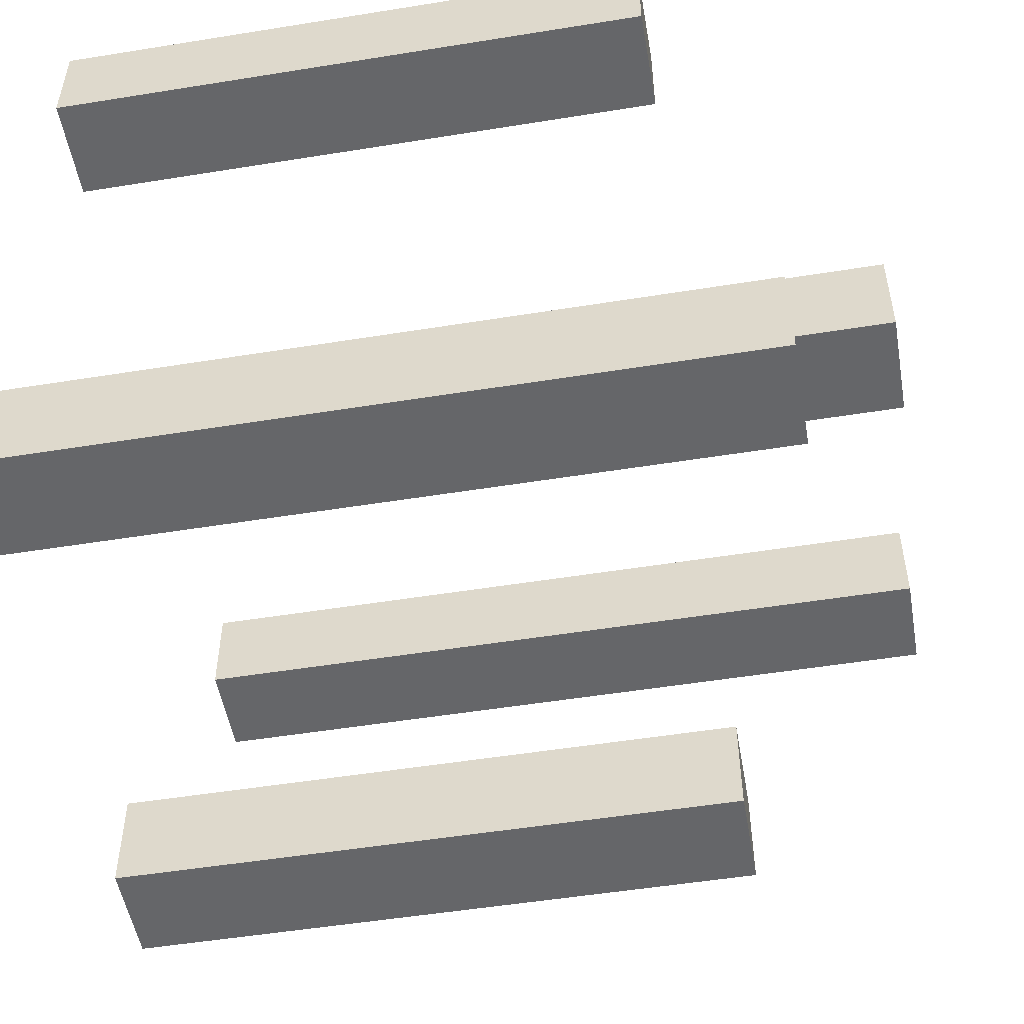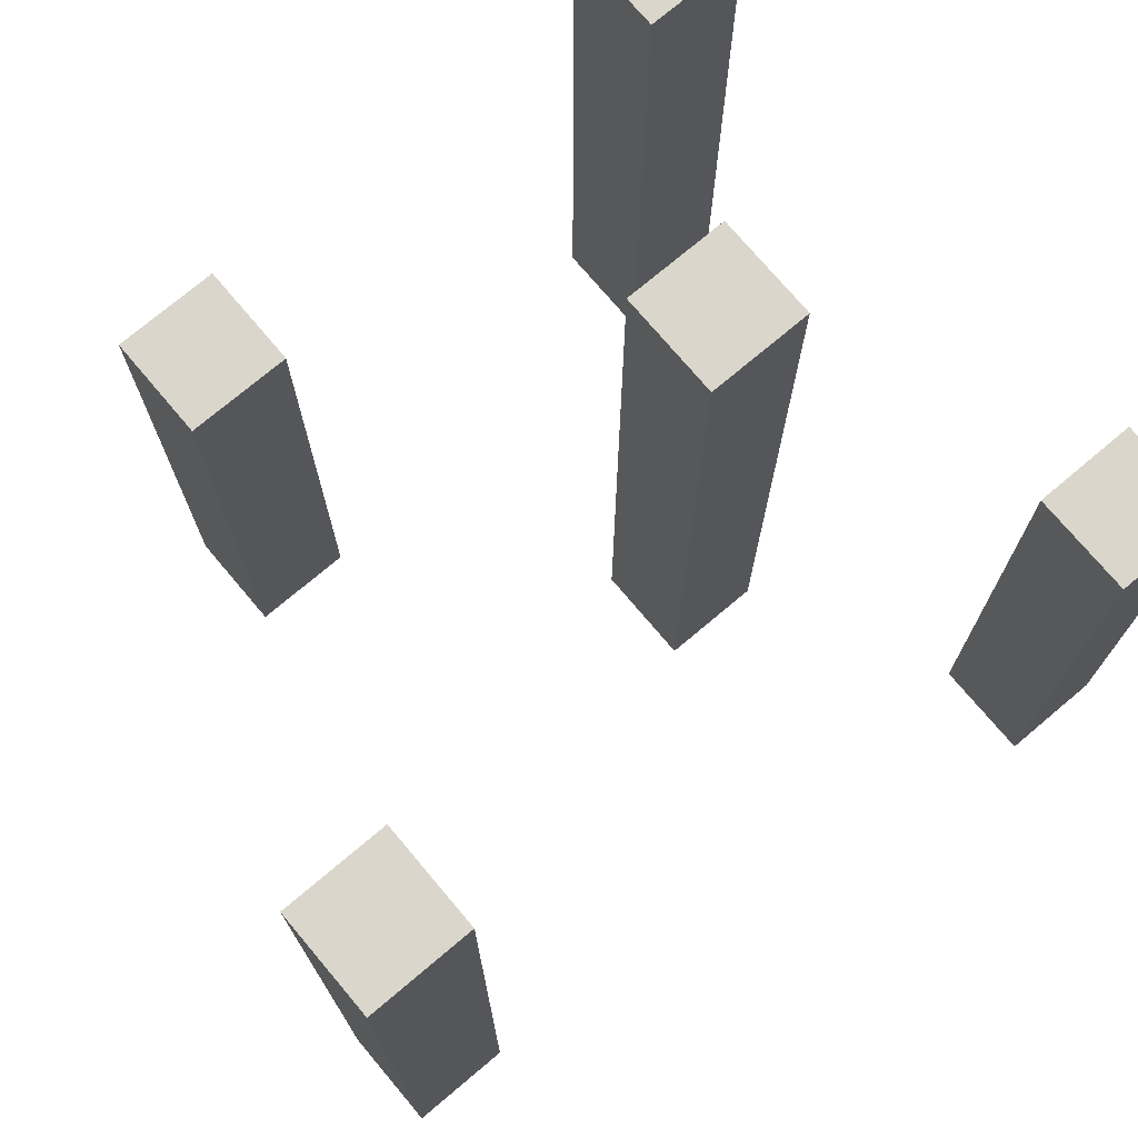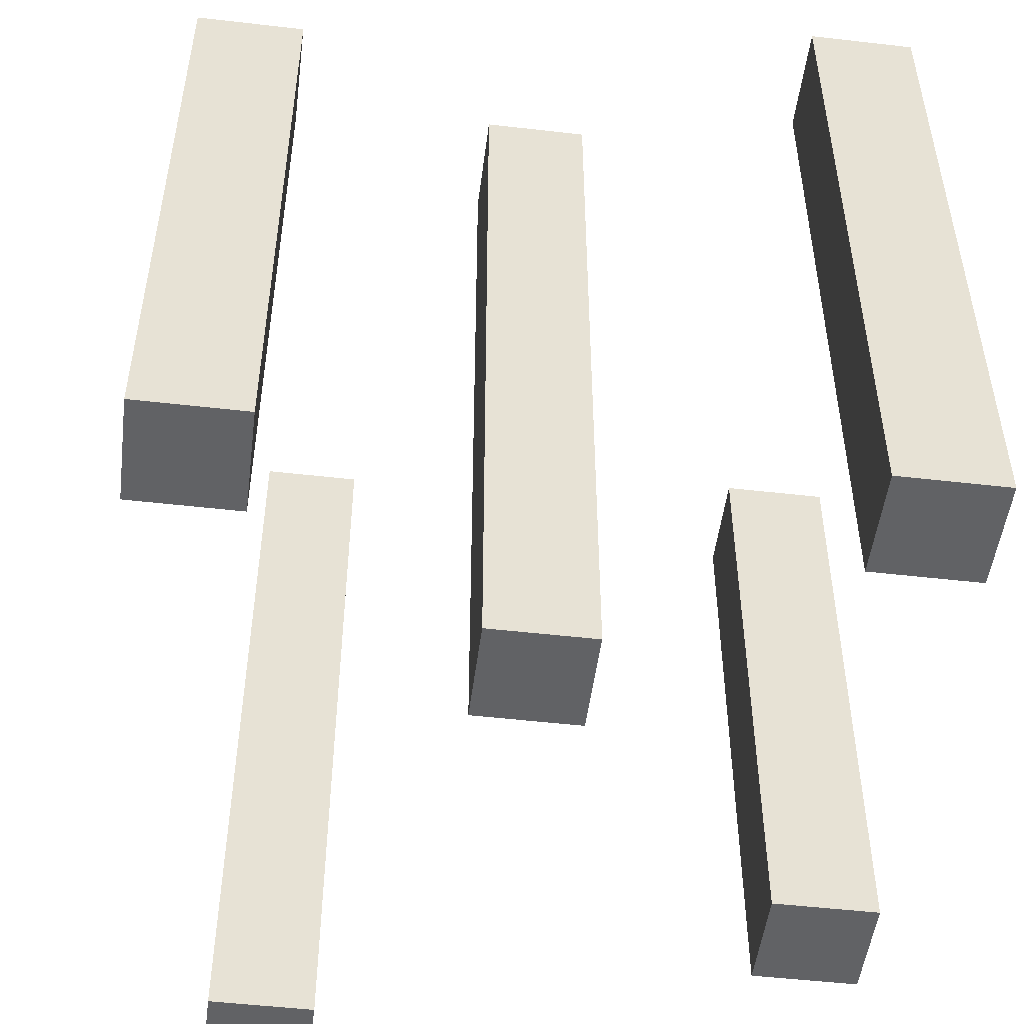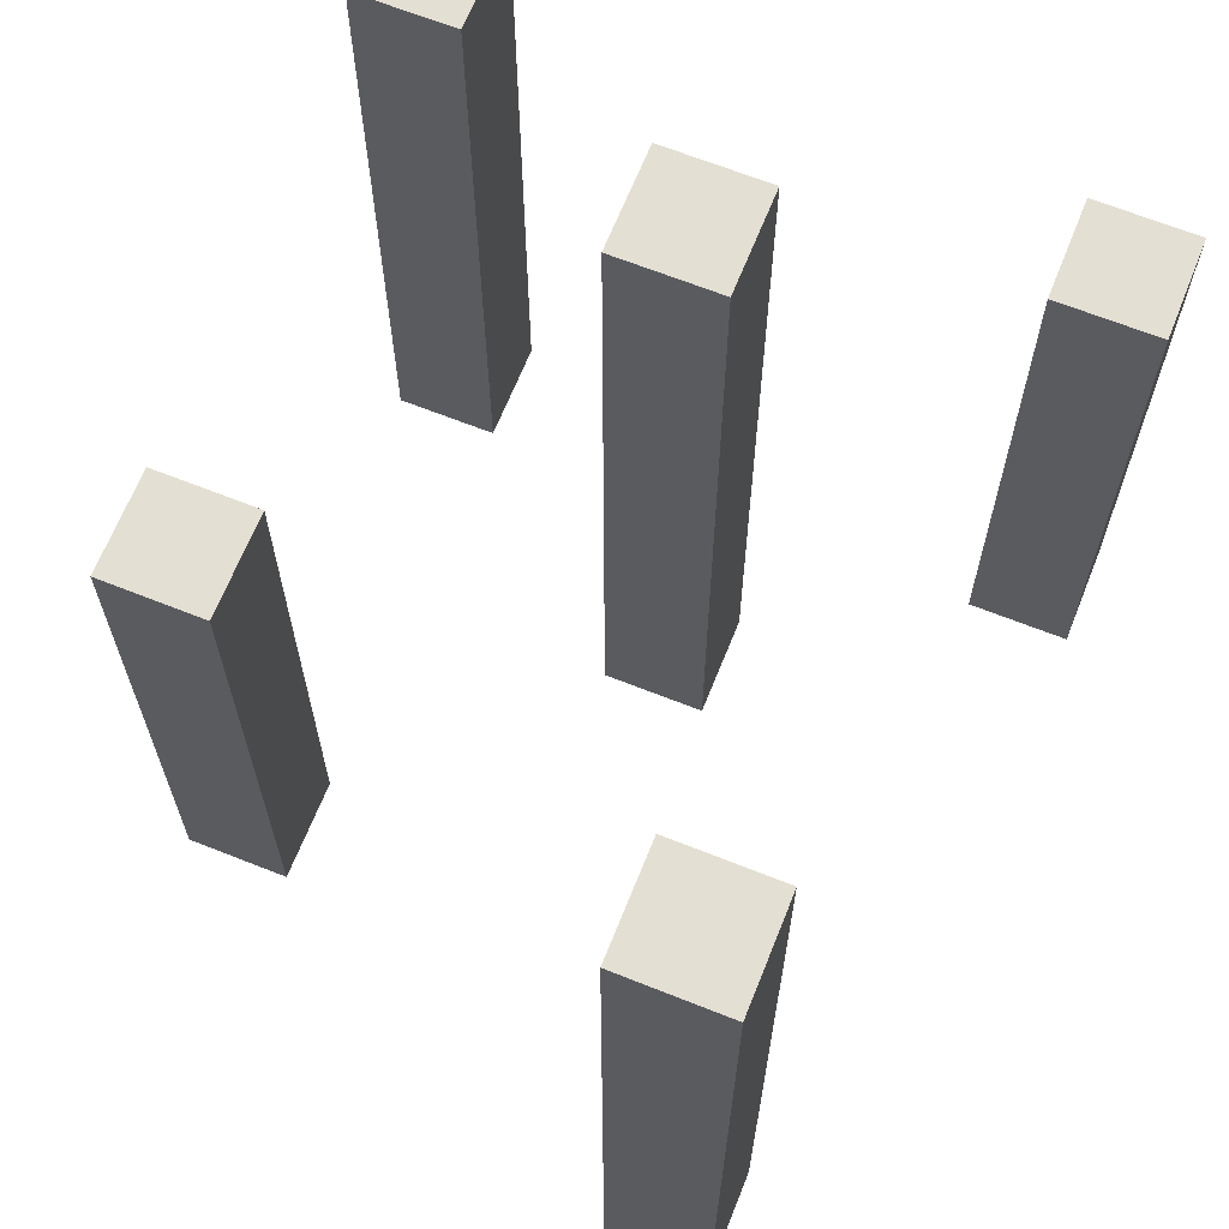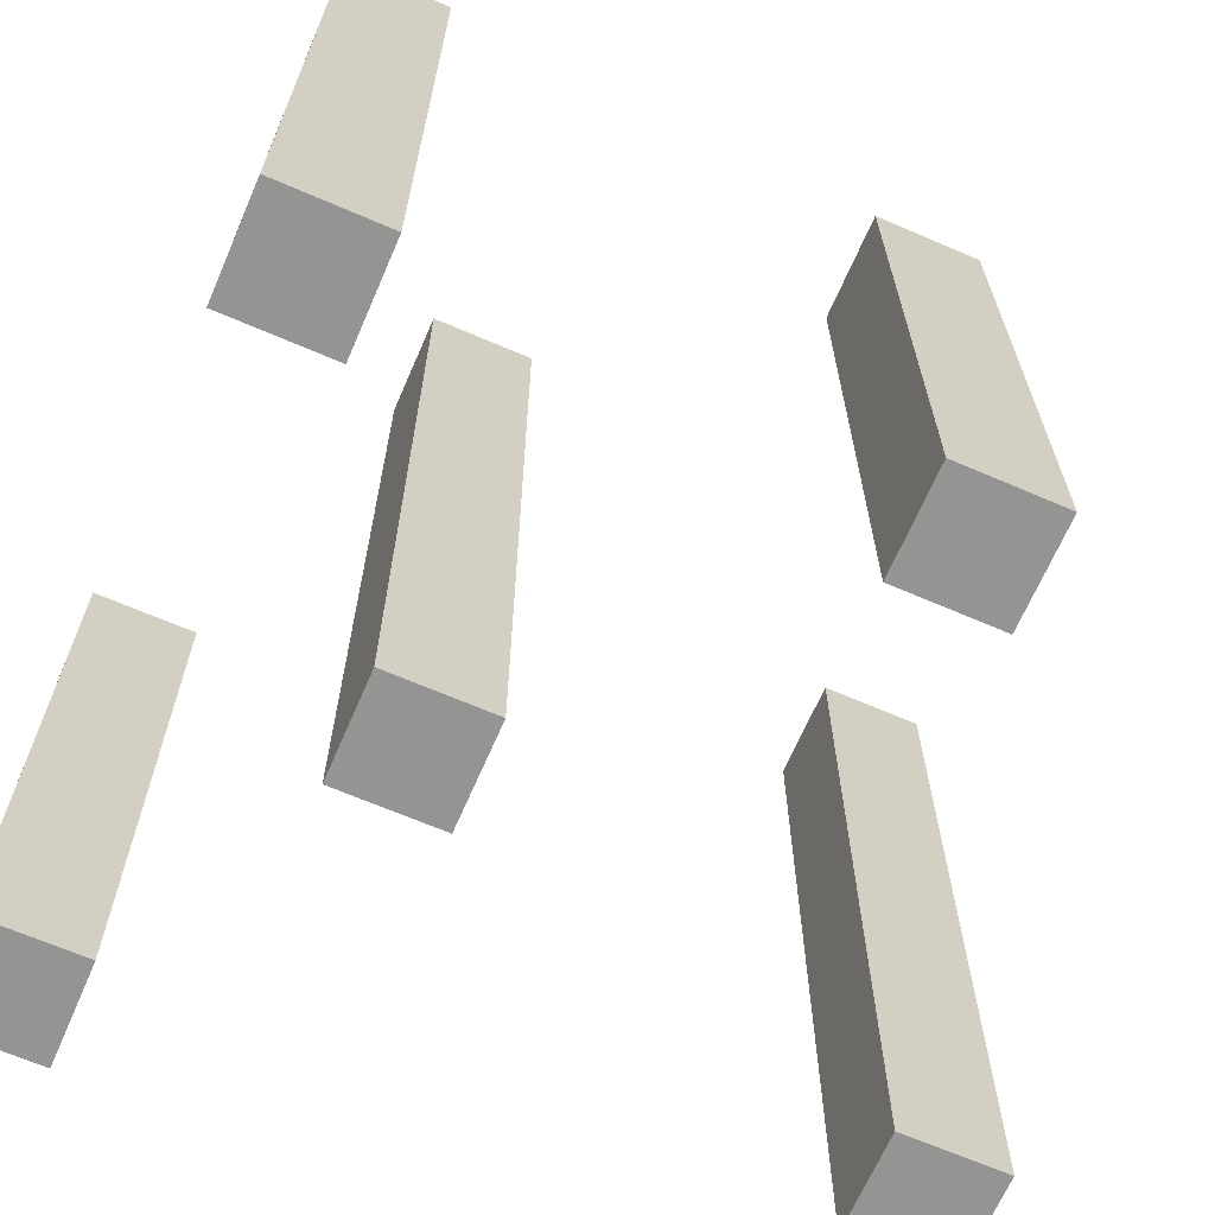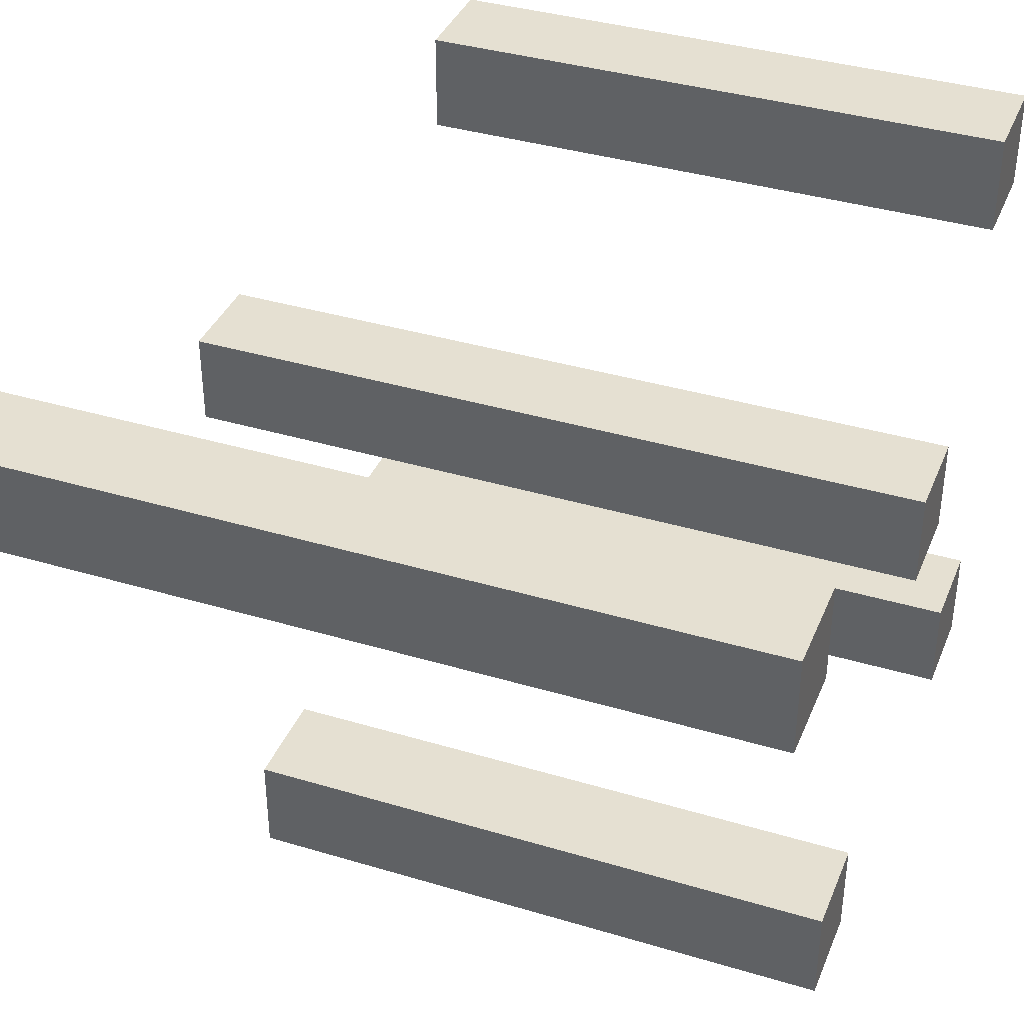
<metadata>
{"format":"obj","ext":"obj","renderer":"f3d","projection":"perspective","resolution":1024,"background":"white","views":[{"elev":-51.8,"azim":99.9,"up":"+Z"},{"elev":74.1,"azim":-40.1,"up":"+Y"},{"elev":-50.6,"azim":82.8,"up":"+Y"},{"elev":66.4,"azim":-68.2,"up":"+Y"},{"elev":-66.9,"azim":156.6,"up":"+Y"},{"elev":37.8,"azim":-69.1,"up":"+Z"}]}
</metadata>
<code>
g Background_Snow_Grass-0
v -4 -4 2.5
v -4 -4 1.5
v -4 2 2.5
v -4 2 1.5
v -4 3 2.5
v -4 3 1.5
v -4 4 2.5
v -4 4 1.5
v -2 -4 -2.5
v -2 -4 -3.5
v -2 1 -2.5
v -2 1 -3.5
v -2 2 -2.5
v -2 2 -3.5
v 1 -4 0.5
v 1 -4 -0.5
v 1 1 0.5
v 1 1 -0.5
v 1 3 0.5
v 1 3 -0.5
v 1 4 0.5
v 1 4 -0.5
v 3 -4 3.5
v 3 -4 2.5
v 3 -4 -2.5
v 3 -4 -3.5
v 3 1 3.5
v 3 1 2.5
v 3 1 -2.5
v 3 1 -3.5
v 3 2 3.5
v 3 2 2.5
v 3 3 -2.5
v 3 3 -3.5
v -3 -4 2.5
v -3 -4 1.5
v -3 2 2.5
v -3 2 1.5
v -3 3 2.5
v -3 3 1.5
v -3 4 2.5
v -3 4 1.5
v -1 -4 -2.5
v -1 -4 -3.5
v -1 1 -2.5
v -1 1 -3.5
v -1 2 -2.5
v -1 2 -3.5
v 2 -4 0.5
v 2 -4 -0.5
v 2 1 0.5
v 2 1 -0.5
v 2 3 0.5
v 2 3 -0.5
v 2 4 0.5
v 2 4 -0.5
v 4 -4 3.5
v 4 -4 2.5
v 4 -4 -2.5
v 4 -4 -3.5
v 4 1 3.5
v 4 1 2.5
v 4 1 -2.5
v 4 1 -3.5
v 4 2 3.5
v 4 2 2.5
v 4 3 -2.5
v 4 3 -3.5
v 3 -4 3.5
v 3 1 3.5
v 3 2 3.5
v 4 -4 3.5
v 4 1 3.5
v 4 2 3.5
v -4 -4 2.5
v -4 2 2.5
v -4 3 2.5
v -4 4 2.5
v -3 -4 2.5
v -3 2 2.5
v -3 3 2.5
v -3 4 2.5
v 1 -4 0.5
v 1 1 0.5
v 1 3 0.5
v 1 4 0.5
v 2 -4 0.5
v 2 1 0.5
v 2 3 0.5
v 2 4 0.5
v -2 -4 -2.5
v -2 1 -2.5
v -2 2 -2.5
v -1 -4 -2.5
v -1 1 -2.5
v -1 2 -2.5
v 3 -4 -2.5
v 3 1 -2.5
v 3 3 -2.5
v 4 -4 -2.5
v 4 1 -2.5
v 4 3 -2.5
v 3 -4 2.5
v 3 1 2.5
v 3 2 2.5
v 4 -4 2.5
v 4 1 2.5
v 4 2 2.5
v -4 -4 1.5
v -4 2 1.5
v -4 3 1.5
v -4 4 1.5
v -3 -4 1.5
v -3 2 1.5
v -3 3 1.5
v -3 4 1.5
v 1 -4 -0.5
v 1 1 -0.5
v 1 3 -0.5
v 1 4 -0.5
v 2 -4 -0.5
v 2 1 -0.5
v 2 3 -0.5
v 2 4 -0.5
v -2 -4 -3.5
v -2 1 -3.5
v -2 2 -3.5
v -1 -4 -3.5
v -1 1 -3.5
v -1 2 -3.5
v 3 -4 -3.5
v 3 1 -3.5
v 3 3 -3.5
v 4 -4 -3.5
v 4 1 -3.5
v 4 3 -3.5
v 3 -4 3.5
v 4 -4 3.5
v -4 -4 2.5
v -3 -4 2.5
v 3 -4 2.5
v 4 -4 2.5
v -4 -4 1.5
v -3 -4 1.5
v 1 -4 0.5
v 2 -4 0.5
v 1 -4 -0.5
v 2 -4 -0.5
v -2 -4 -2.5
v -1 -4 -2.5
v 3 -4 -2.5
v 4 -4 -2.5
v -2 -4 -3.5
v -1 -4 -3.5
v 3 -4 -3.5
v 4 -4 -3.5
v 3 2 3.5
v 4 2 3.5
v 3 2 2.5
v 4 2 2.5
v -2 2 -2.5
v -1 2 -2.5
v -2 2 -3.5
v -1 2 -3.5
v 3 3 -2.5
v 4 3 -2.5
v 3 3 -3.5
v 4 3 -3.5
v -4 4 2.5
v -3 4 2.5
v -4 4 1.5
v -3 4 1.5
v 1 4 0.5
v 2 4 0.5
v 1 4 -0.5
v 2 4 -0.5
f 3 2 1
f 4 2 3
f 5 4 3
f 6 4 5
f 7 6 5
f 8 6 7
f 11 10 9
f 12 10 11
f 13 12 11
f 14 12 13
f 17 16 15
f 18 16 17
f 19 18 17
f 20 18 19
f 21 20 19
f 22 20 21
f 27 24 23
f 28 24 27
f 29 26 25
f 30 26 29
f 31 28 27
f 32 28 31
f 33 30 29
f 34 30 33
f 35 36 37
f 37 36 38
f 37 38 39
f 39 38 40
f 39 40 41
f 41 40 42
f 43 44 45
f 45 44 46
f 45 46 47
f 47 46 48
f 49 50 51
f 51 50 52
f 51 52 53
f 53 52 54
f 53 54 55
f 55 54 56
f 57 58 61
f 61 58 62
f 59 60 63
f 63 60 64
f 61 62 65
f 65 62 66
f 63 64 67
f 67 64 68
f 72 70 69
f 73 71 70
f 73 70 72
f 74 71 73
f 79 76 75
f 80 77 76
f 80 76 79
f 81 78 77
f 81 77 80
f 82 78 81
f 87 84 83
f 88 85 84
f 88 84 87
f 89 86 85
f 89 85 88
f 90 86 89
f 94 92 91
f 95 93 92
f 95 92 94
f 96 93 95
f 100 98 97
f 101 99 98
f 101 98 100
f 102 99 101
f 103 104 106
f 104 105 107
f 106 104 107
f 107 105 108
f 109 110 113
f 110 111 114
f 113 110 114
f 111 112 115
f 114 111 115
f 115 112 116
f 117 118 121
f 118 119 122
f 121 118 122
f 119 120 123
f 122 119 123
f 123 120 124
f 125 126 128
f 126 127 129
f 128 126 129
f 129 127 130
f 131 132 134
f 132 133 135
f 134 132 135
f 135 133 136
f 141 138 137
f 142 138 141
f 143 140 139
f 144 140 143
f 147 146 145
f 148 146 147
f 153 150 149
f 154 150 153
f 155 152 151
f 156 152 155
f 157 158 159
f 159 158 160
f 161 162 163
f 163 162 164
f 165 166 167
f 167 166 168
f 169 170 171
f 171 170 172
f 173 174 175
f 175 174 176

</code>
